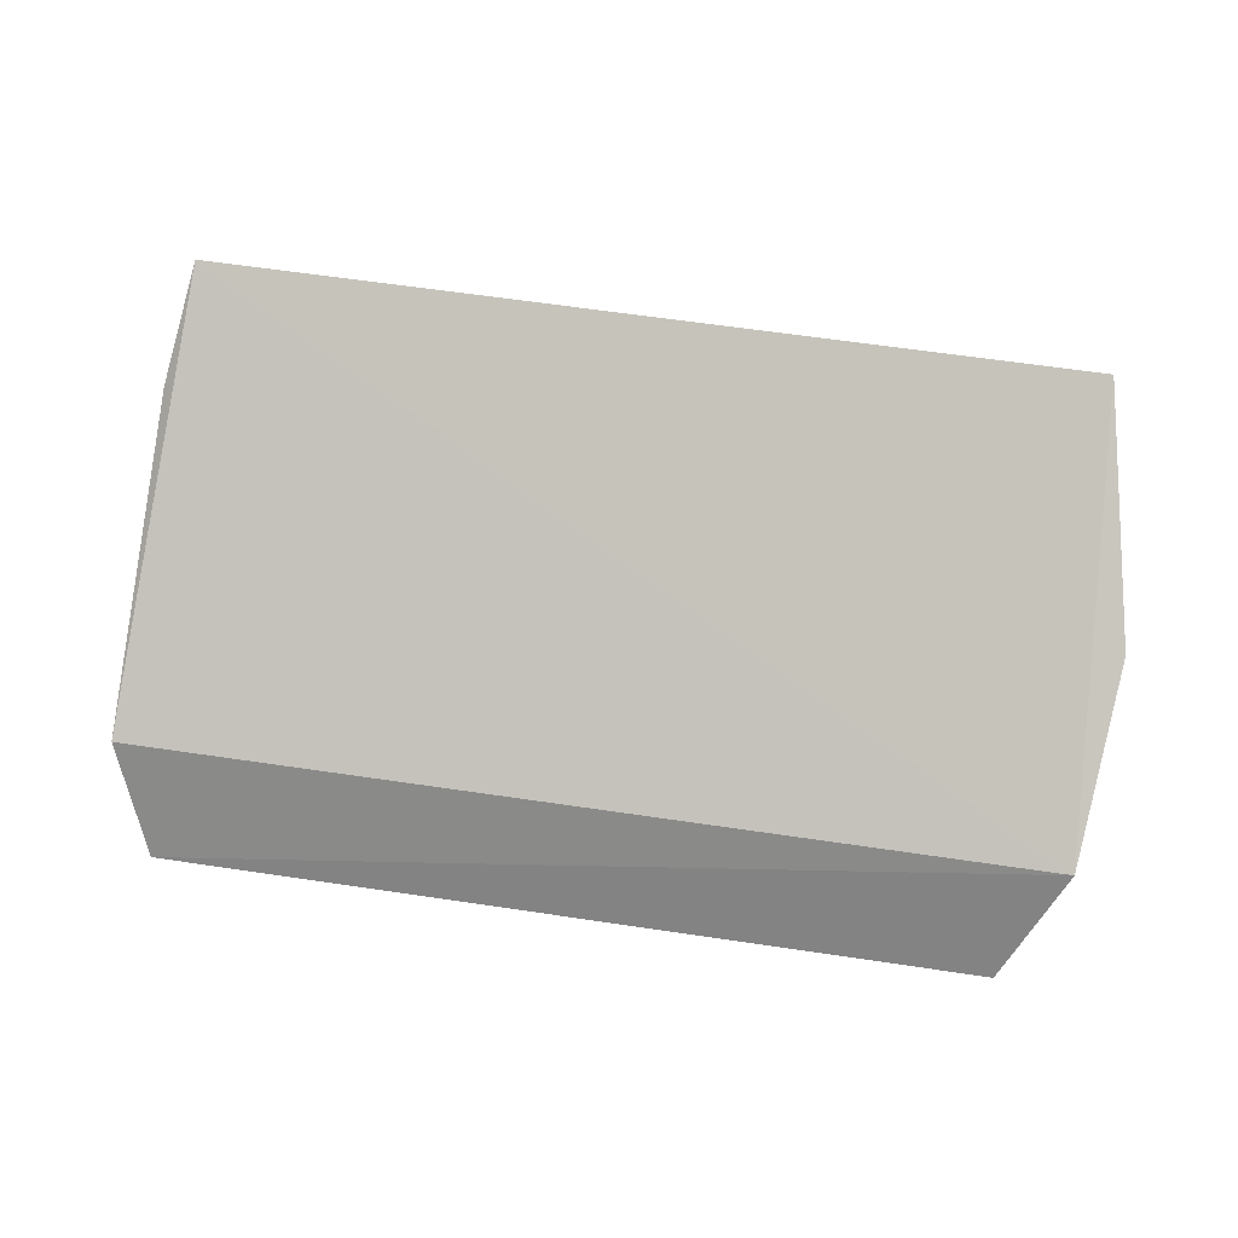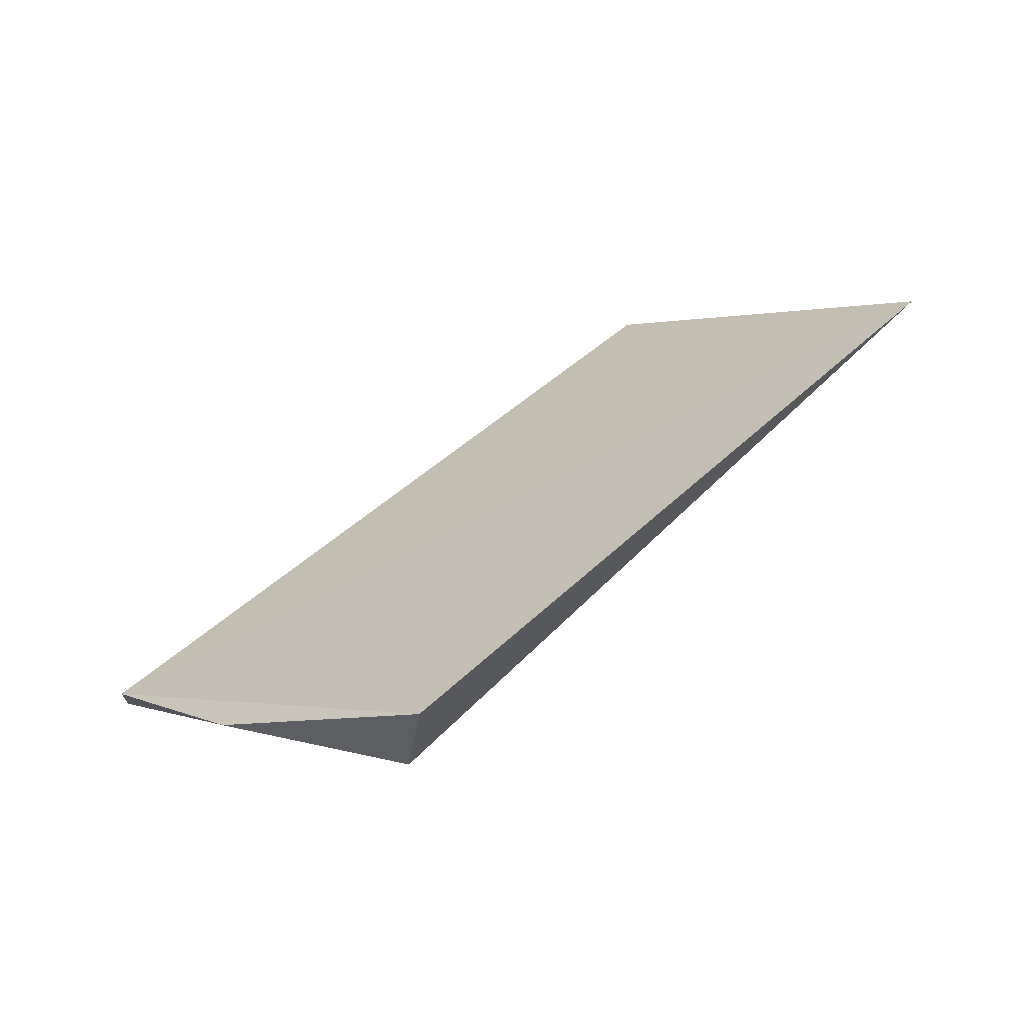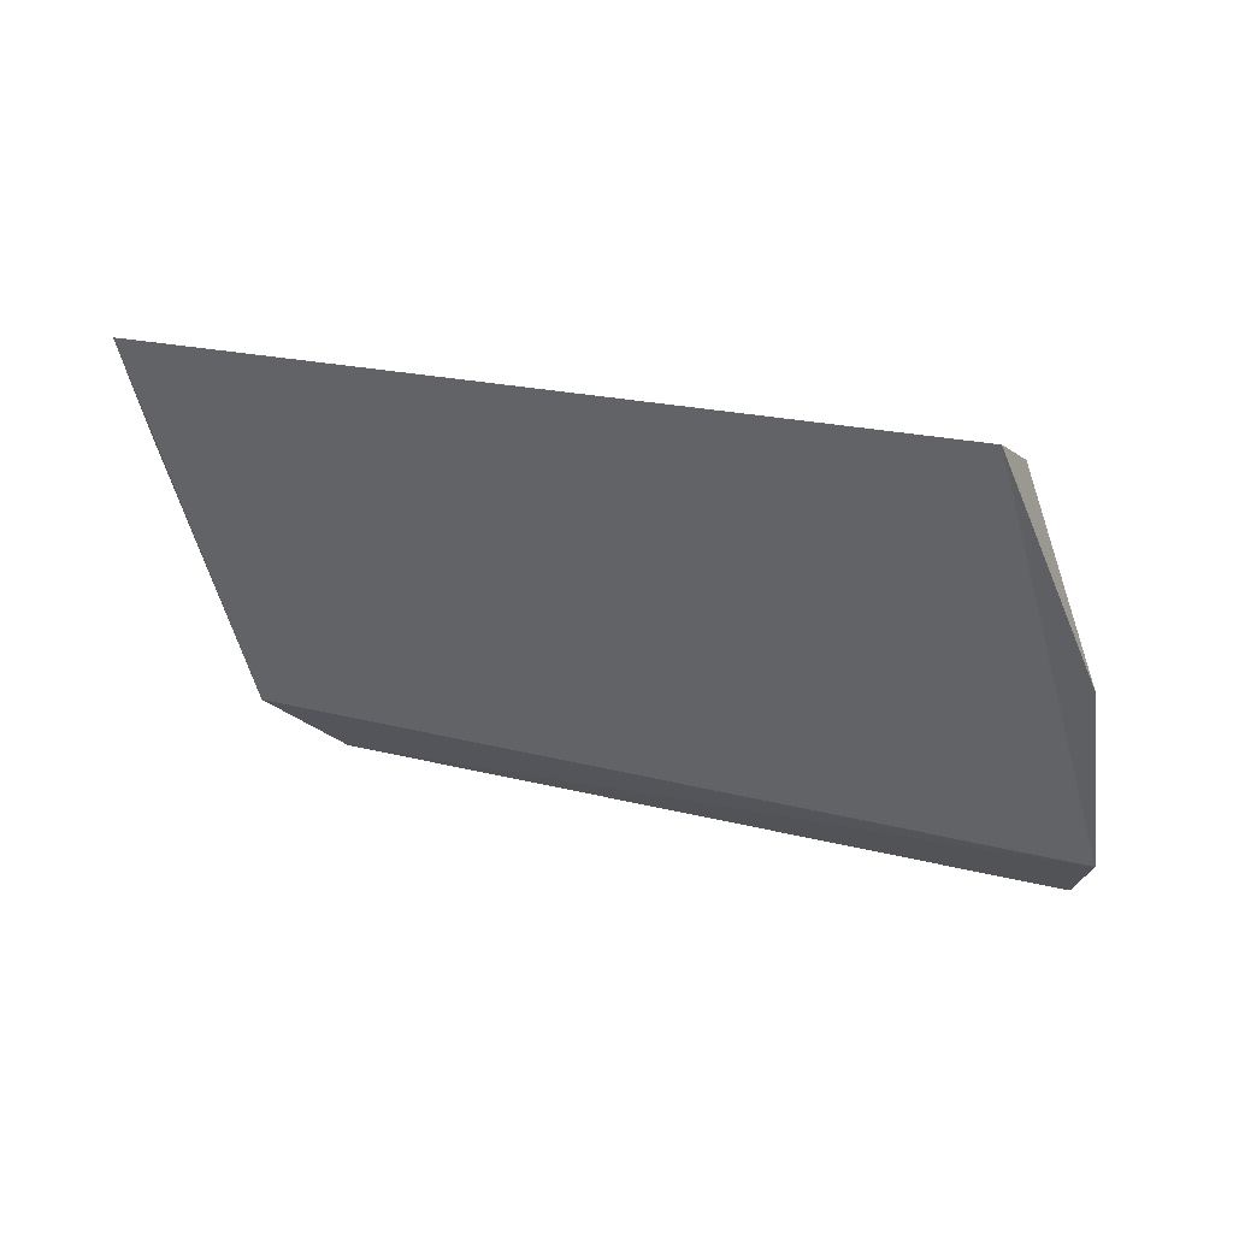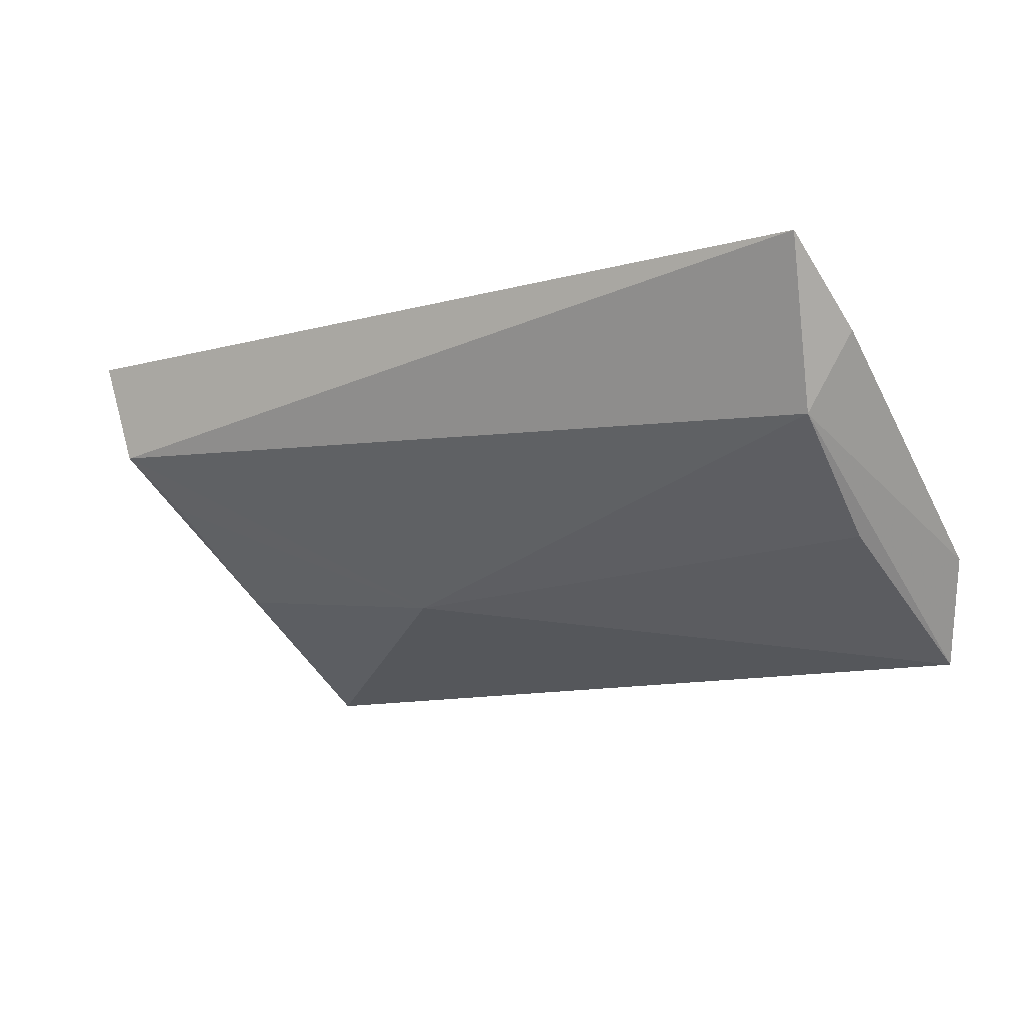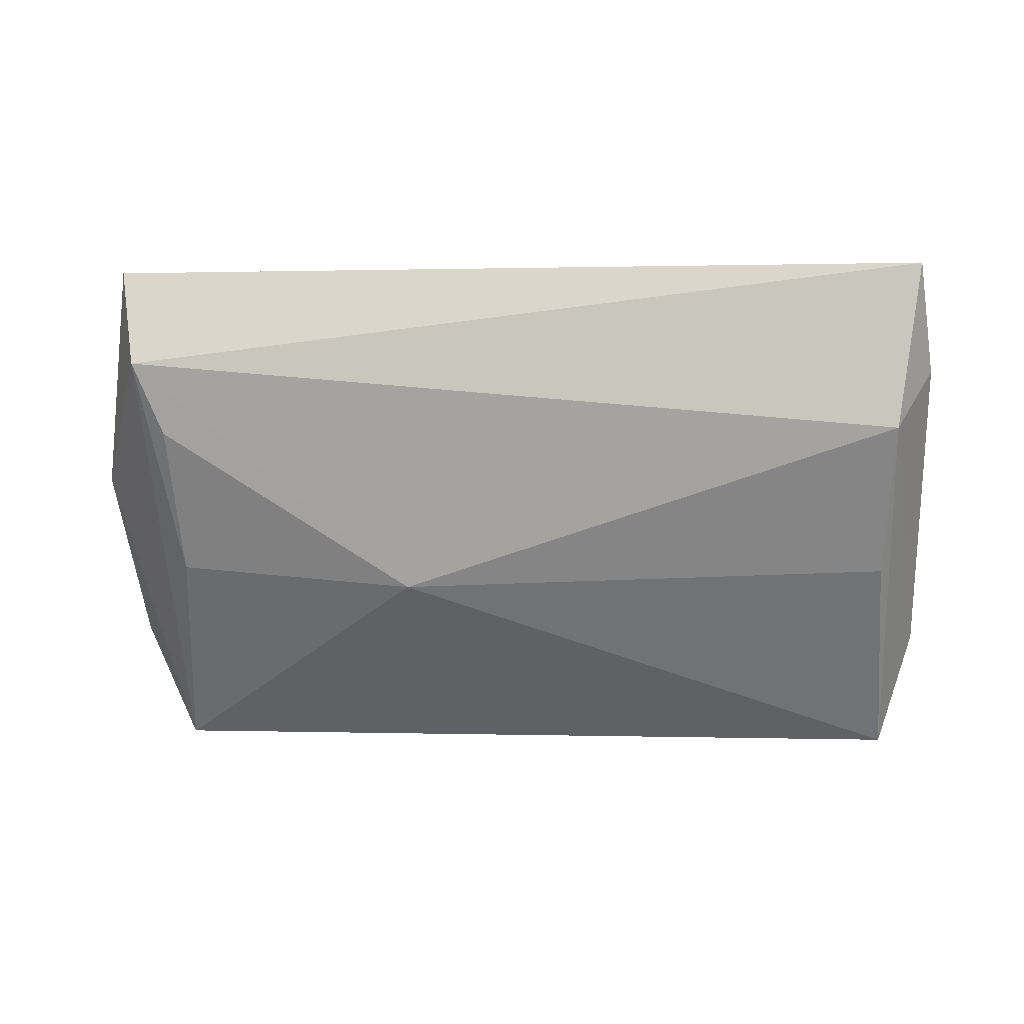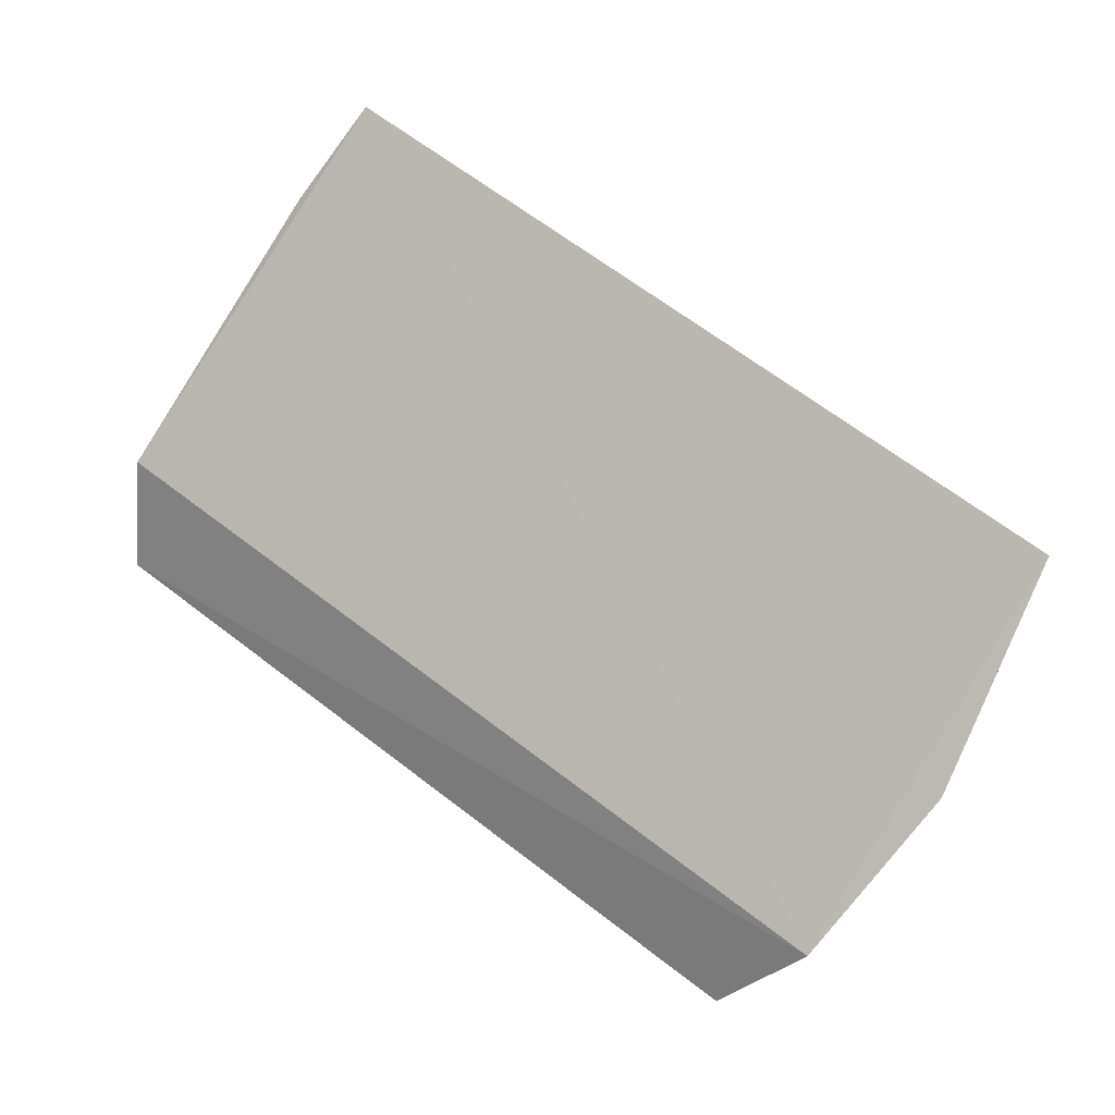
<metadata>
{"format":"obj","ext":"obj","renderer":"f3d","projection":"perspective","resolution":1024,"background":"white","views":[{"elev":60.5,"azim":8.8,"up":"+Z"},{"elev":42.1,"azim":127.7,"up":"+Z"},{"elev":14.0,"azim":28.1,"up":"+Y"},{"elev":-16.6,"azim":-150.1,"up":"+Z"},{"elev":-33.3,"azim":-178.0,"up":"+Z"},{"elev":65.4,"azim":37.4,"up":"+Z"}]}
</metadata>
<code>
v -0.2832 0.063 -0.02722
v -0.2776 0.07004 -0.01588
v -0.374 0.07176 -0.02021
v -0.372 0.1149 0.003965
v -0.2817 0.1092 -0.003599
v -0.3698 0.06421 -0.03066
v -0.2754 0.08923 -0.005952
v -0.3124 0.08928 -0.02218
v -0.3689 0.1051 -0.01189
v -0.2802 0.1123 0.007336
v -0.2855 0.0875 -0.01776
v -0.3738 0.104 -0.003296
v -0.3681 0.08866 -0.02081
v -0.2848 0.1029 -0.009065
f 3 2 4
f 6 1 2
f 6 2 3
f 7 2 1
f 7 1 5
f 8 1 6
f 9 6 3
f 9 4 5
f 9 5 8
f 10 7 5
f 10 5 4
f 10 4 2
f 10 2 7
f 11 5 1
f 11 1 8
f 12 9 3
f 12 3 4
f 12 4 9
f 13 9 8
f 13 8 6
f 13 6 9
f 14 11 8
f 14 8 5
f 14 5 11

</code>
